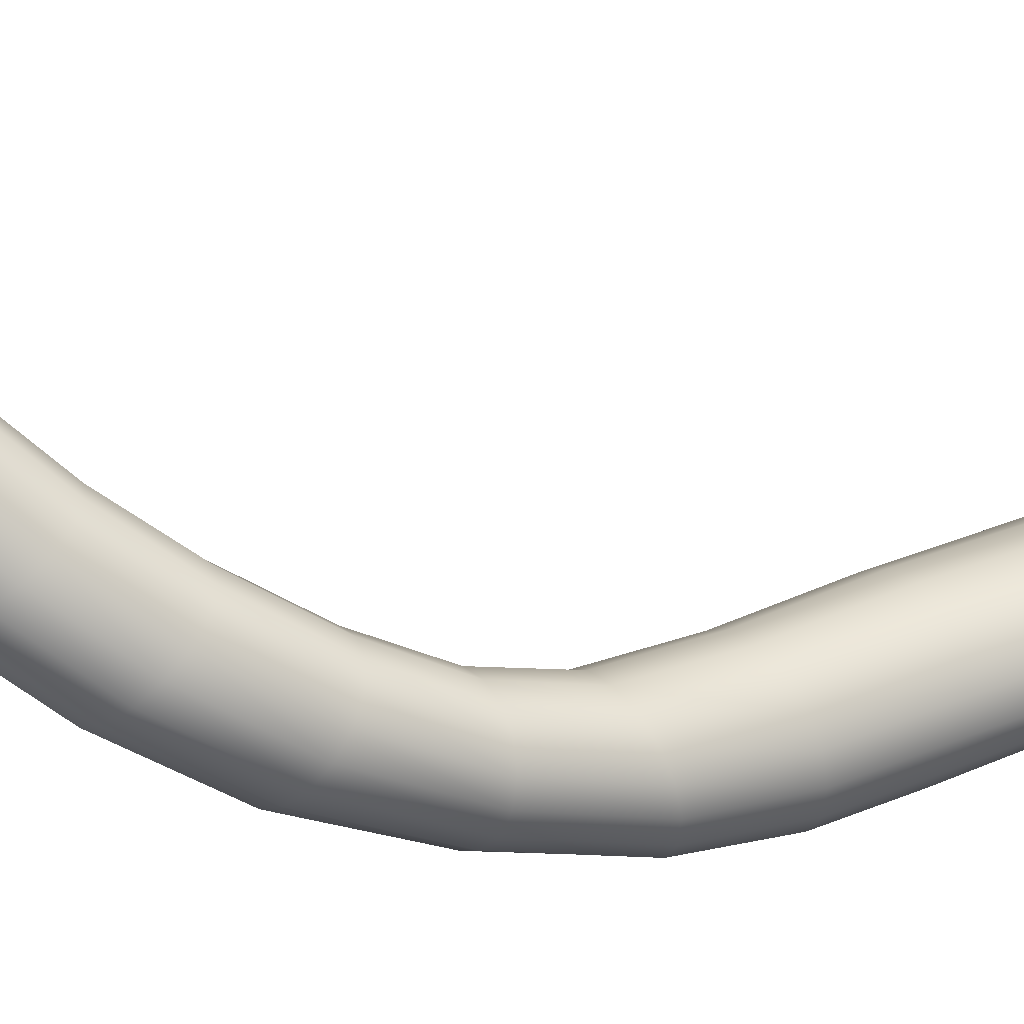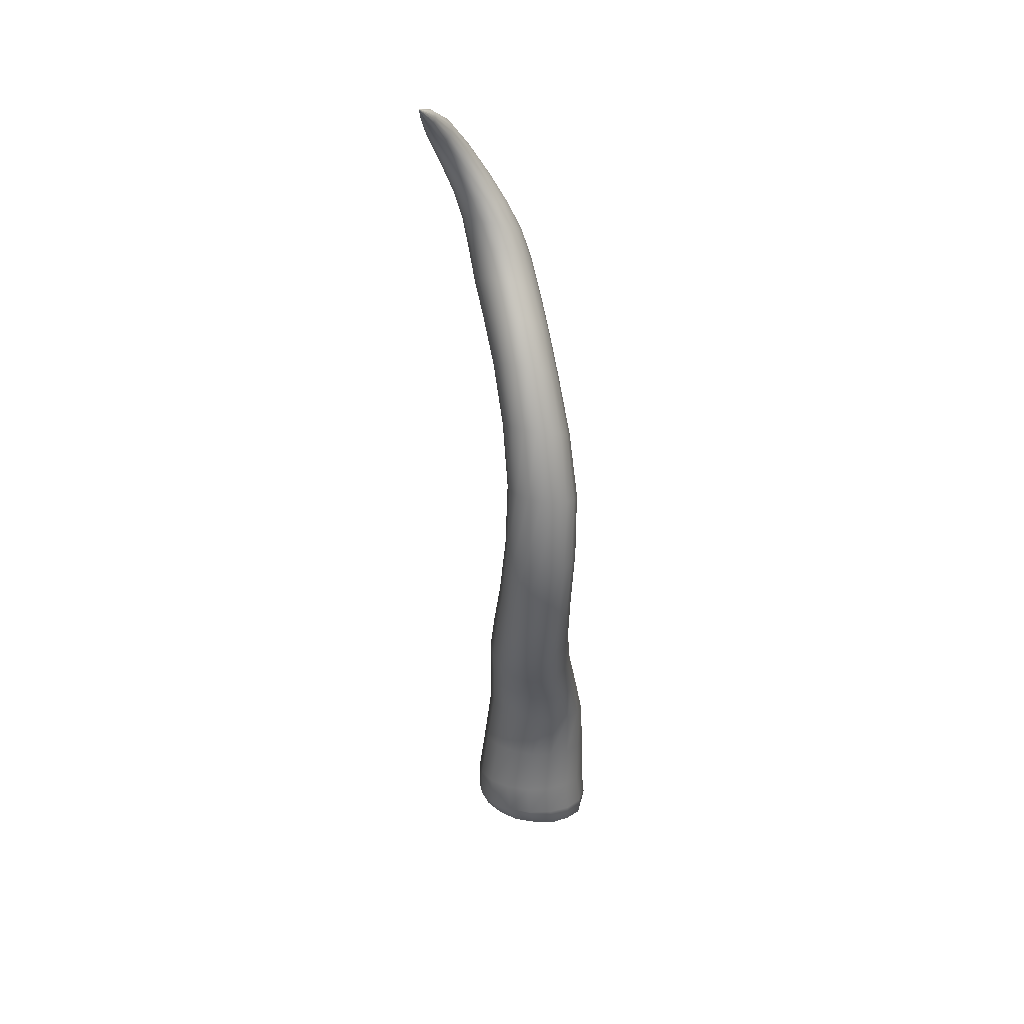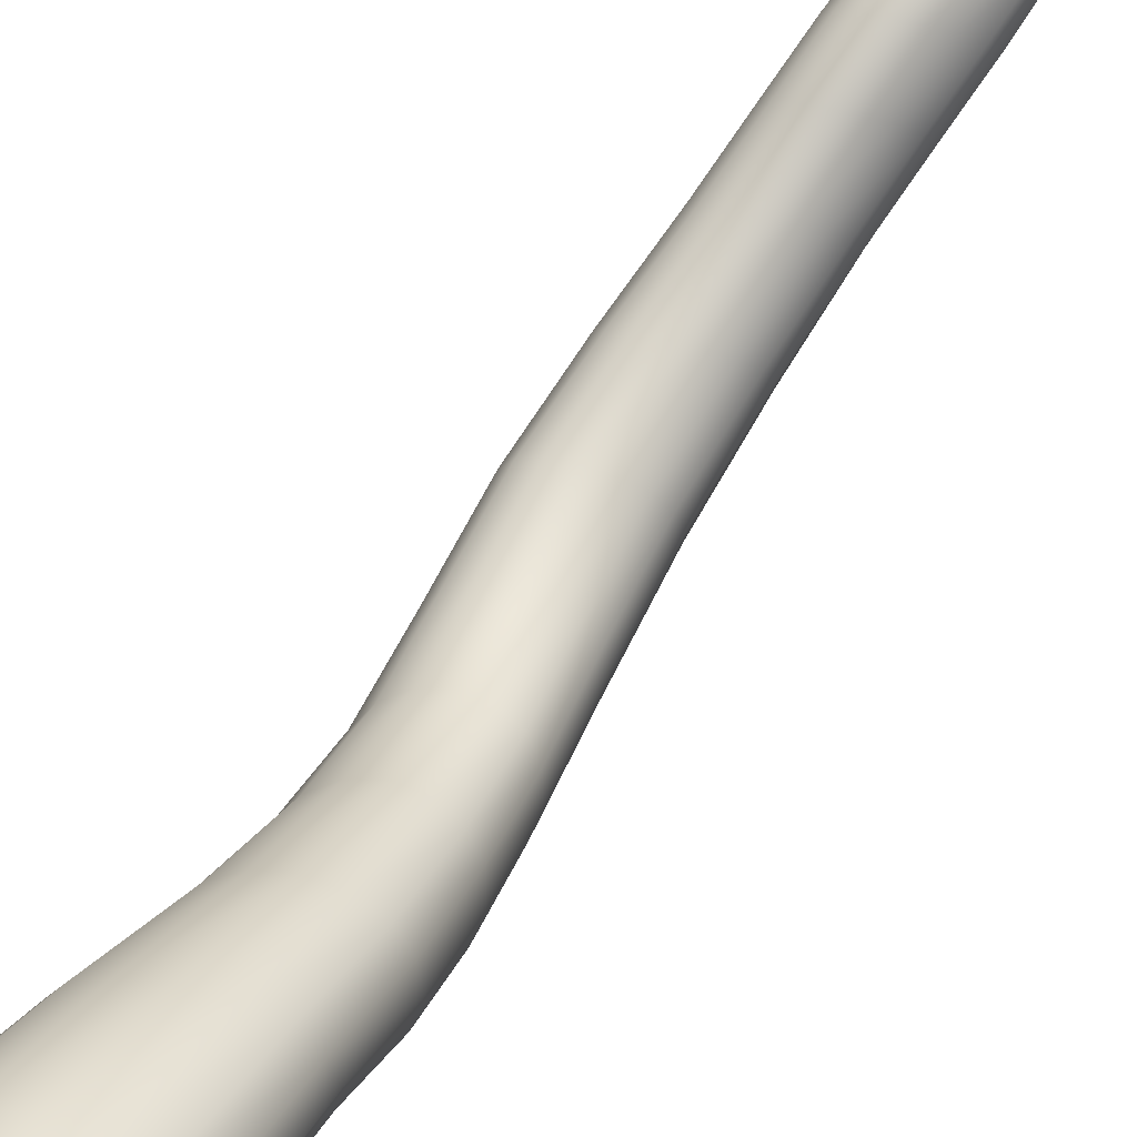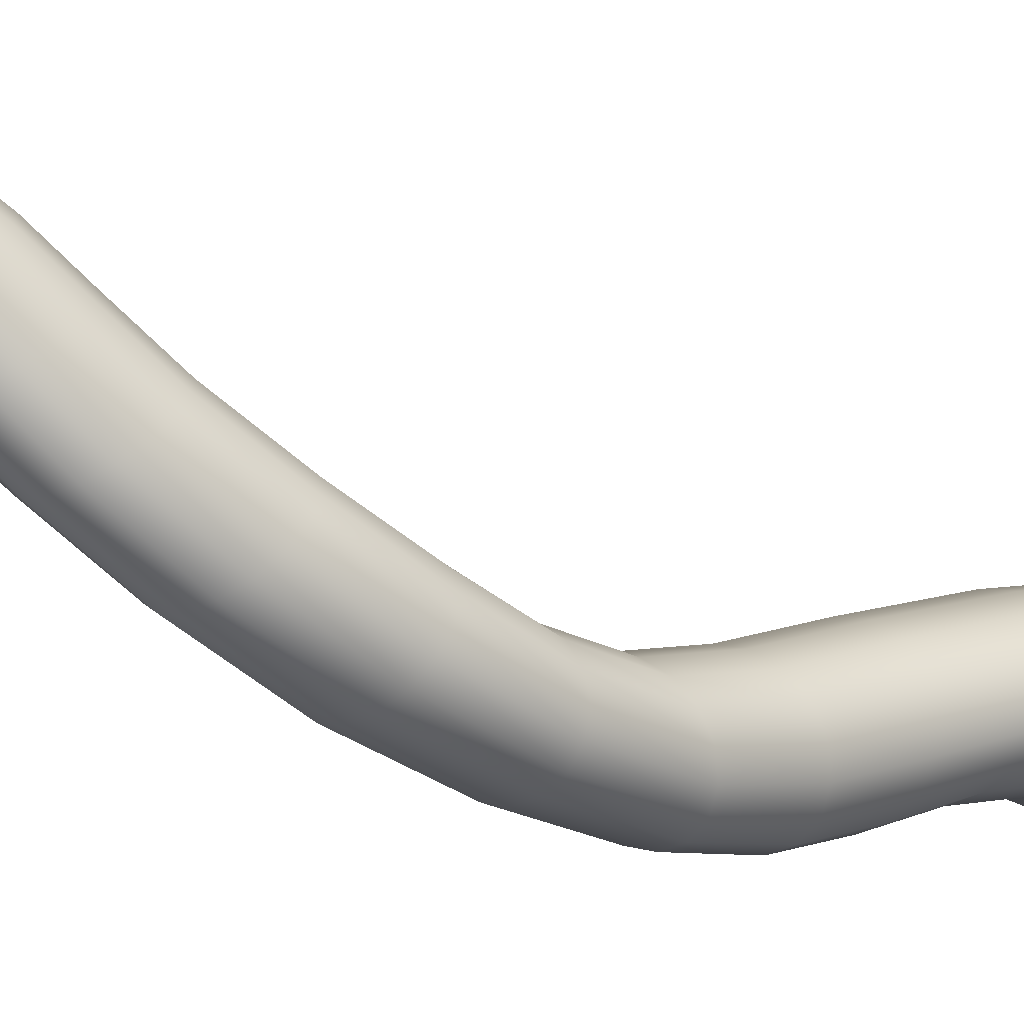
<metadata>
{"format":"obj","ext":"obj","renderer":"f3d","projection":"perspective","resolution":1024,"background":"white","views":[{"elev":11.5,"azim":-115.7,"up":"+Z"},{"elev":48.2,"azim":-171.6,"up":"+Y"},{"elev":38.1,"azim":25.0,"up":"+Z"},{"elev":-7.7,"azim":-133.5,"up":"+Z"}]}
</metadata>
<code>
g default
v 0.4682 1.569 3.599
v 0.3434 1.576 3.571
v 0.2311 1.536 3.629
v 0.1971 1.474 3.739
v 0.2613 1.424 3.837
v 0.3861 1.418 3.865
v 0.4984 1.457 3.807
v 0.5324 1.52 3.697
v 0.3616 1.48 3.713
v 0.4388 2.677 3.615
v 0.4753 2.704 3.69
v 0.4477 2.721 3.765
v 0.3722 2.719 3.796
v 0.2929 2.698 3.764
v 0.2565 2.671 3.69
v 0.284 2.654 3.615
v 0.3596 2.656 3.584
v 0.4271 3.108 3.712
v 0.4639 3.077 3.774
v 0.4407 3.037 3.841
v 0.3711 3.011 3.874
v 0.2959 3.014 3.853
v 0.2591 3.045 3.791
v 0.2823 3.085 3.724
v 0.3519 3.111 3.691
v 0.4931 3.432 3.912
v 0.5314 3.38 3.959
v 0.5121 3.317 4.013
v 0.4505 3.278 4.042
v 0.3815 3.287 4.03
v 0.345 3.339 3.983
v 0.3625 3.402 3.93
v 0.4237 3.441 3.9
v 0.5648 3.601 4.081
v 0.611 3.551 4.123
v 0.5832 3.491 4.174
v 0.5225 3.451 4.2
v 0.4564 3.457 4.188
v 0.4215 3.505 4.144
v 0.4381 3.567 4.094
v 0.4965 3.607 4.068
v 0.6317 3.724 4.183
v 0.6621 3.688 4.231
v 0.6395 3.644 4.281
v 0.5814 3.618 4.305
v 0.5203 3.624 4.288
v 0.4918 3.659 4.241
v 0.5125 3.703 4.19
v 0.5703 3.73 4.167
v 0.7054 3.842 4.237
v 0.7226 3.827 4.281
v 0.7003 3.807 4.322
v 0.6515 3.794 4.337
v 0.6049 3.797 4.316
v 0.5877 3.812 4.272
v 0.61 3.832 4.231
v 0.6588 3.845 4.216
v 0.7559 3.963 4.231
v 0.7653 3.974 4.26
v 0.7518 3.984 4.284
v 0.7232 3.987 4.291
v 0.6962 3.983 4.275
v 0.6868 3.972 4.247
v 0.7003 3.962 4.222
v 0.7289 3.958 4.216
v 0.7584 4.102 4.153
v 0.7586 4.103 4.153
v 0.7581 4.103 4.154
v 0.7572 4.103 4.154
v 0.7564 4.103 4.154
v 0.7562 4.102 4.153
v 0.7566 4.101 4.152
v 0.7575 4.101 4.152
v 0.4676 2.346 3.65
v 0.5147 2.354 3.736
v 0.486 2.348 3.825
v 0.3983 2.332 3.867
v 0.3035 2.316 3.835
v 0.2585 2.312 3.748
v 0.2868 2.316 3.659
v 0.3726 2.33 3.619
v 0.4695 2.04 3.708
v 0.5272 1.986 3.8
v 0.4898 1.916 3.899
v 0.3793 1.869 3.947
v 0.2625 1.877 3.915
v 0.2177 1.949 3.815
v 0.2527 2.014 3.722
v 0.3522 2.047 3.676
v 0.5016 1.705 3.635
v 0.5603 1.641 3.743
v 0.5131 1.574 3.859
v 0.3877 1.543 3.916
v 0.2578 1.568 3.88
v 0.2012 1.635 3.771
v 0.248 1.701 3.656
v 0.3716 1.73 3.6
v 0.4875 3.539 4.246
v 0.5006 3.639 4.267
v 0.455 3.582 4.201
v 0.4964 3.682 4.214
v 0.4734 3.636 4.15
v 0.5387 3.72 4.174
v 0.532 3.67 4.125
v 0.6028 3.731 4.17
v 0.6691 3.783 4.216
v 0.7187 3.836 4.258
v 0.692 3.756 4.264
v 0.7159 3.816 4.304
v 0.6696 3.723 4.311
v 0.6776 3.799 4.334
v 0.6149 3.703 4.33
v 0.6261 3.794 4.331
v 0.5601 3.708 4.311
v 0.5916 3.803 4.296
v 0.5373 3.735 4.264
v 0.5944 3.822 4.249
v 0.5597 3.768 4.217
v 0.6327 3.84 4.219
v 0.6143 3.788 4.197
v 0.6842 3.845 4.222
v 0.7358 3.901 4.243
v 0.7633 3.968 4.245
v 0.749 3.901 4.281
v 0.7611 3.979 4.273
v 0.73 3.898 4.315
v 0.7384 3.987 4.29
v 0.6901 3.895 4.325
v 0.7084 3.986 4.285
v 0.6526 3.893 4.306
v 0.6888 3.978 4.261
v 0.6394 3.894 4.268
v 0.691 3.966 4.233
v 0.6584 3.896 4.234
v 0.7137 3.959 4.216
v 0.6983 3.899 4.223
v 0.7437 3.96 4.221
v 0.7609 4.031 4.197
v 0.7586 4.102 4.153
v 0.7659 4.04 4.213
v 0.7584 4.103 4.154
v 0.7587 4.049 4.226
v 0.7577 4.103 4.154
v 0.7434 4.052 4.229
v 0.7568 4.103 4.154
v 0.729 4.048 4.22
v 0.7562 4.102 4.153
v 0.724 4.04 4.205
v 0.7563 4.101 4.153
v 0.7312 4.031 4.192
v 0.7571 4.101 4.152
v 0.7465 4.027 4.189
v 0.758 4.101 4.152
v 0.4995 2.352 3.689
v 0.4554 2.5 3.621
v 0.4962 2.528 3.702
v 0.5094 2.353 3.784
v 0.4683 2.544 3.784
v 0.4466 2.341 3.854
v 0.3881 2.539 3.819
v 0.348 2.323 3.859
v 0.3025 2.517 3.787
v 0.2727 2.313 3.795
v 0.2617 2.49 3.706
v 0.2639 2.313 3.701
v 0.2895 2.474 3.624
v 0.3252 2.322 3.631
v 0.3698 2.478 3.589
v 0.4227 2.338 3.626
v 0.5089 2.018 3.749
v 0.4676 2.197 3.688
v 0.521 2.173 3.777
v 0.5199 1.951 3.852
v 0.489 2.132 3.871
v 0.4401 1.888 3.932
v 0.3902 2.097 3.916
v 0.3162 1.865 3.941
v 0.284 2.092 3.884
v 0.2298 1.909 3.869
v 0.2392 2.129 3.791
v 0.2258 1.985 3.765
v 0.2697 2.167 3.701
v 0.2967 2.035 3.691
v 0.3612 2.191 3.657
v 0.4135 2.049 3.682
v 0.4871 1.861 3.68
v 0.545 1.796 3.78
v 0.5012 1.723 3.888
v 0.3814 1.683 3.94
v 0.2572 1.703 3.905
v 0.208 1.779 3.8
v 0.2502 1.849 3.697
v 0.3626 1.88 3.646
v 0.4101 1.58 3.571
v 0.3586 1.635 3.57
v 0.441 1.724 3.606
v 0.4941 1.618 3.604
v 0.2789 1.562 3.588
v 0.2321 1.6 3.631
v 0.3042 1.721 3.618
v 0.198 1.506 3.681
v 0.1887 1.532 3.752
v 0.2125 1.671 3.71
v 0.2148 1.444 3.796
v 0.2539 1.472 3.862
v 0.2176 1.599 3.831
v 0.3194 1.413 3.865
v 0.3894 1.455 3.896
v 0.3181 1.549 3.909
v 0.4505 1.431 3.848
v 0.5159 1.491 3.834
v 0.456 1.553 3.898
v 0.5314 1.488 3.755
v 0.5593 1.558 3.713
v 0.5492 1.605 3.804
v 0.5146 1.549 3.641
v 0.5429 1.676 3.683
v 0.4274 1.529 3.636
v 0.346 1.531 3.618
v 0.2737 1.504 3.656
v 0.253 1.463 3.728
v 0.2959 1.432 3.791
v 0.3773 1.43 3.808
v 0.4495 1.457 3.77
v 0.4703 1.498 3.699
v 0.4643 2.69 3.649
v 0.4257 2.891 3.646
v 0.4521 3.095 3.74
v 0.4616 2.892 3.715
v 0.4691 2.714 3.73
v 0.4595 3.057 3.81
v 0.4357 2.884 3.786
v 0.4134 2.723 3.787
v 0.4094 3.021 3.864
v 0.3632 2.871 3.818
v 0.3299 2.71 3.787
v 0.3313 3.008 3.87
v 0.2866 2.862 3.791
v 0.2675 2.685 3.73
v 0.2709 3.027 3.825
v 0.2507 2.861 3.722
v 0.2627 2.66 3.649
v 0.2636 3.065 3.755
v 0.2765 2.869 3.651
v 0.3183 2.652 3.592
v 0.3136 3.101 3.701
v 0.349 2.882 3.62
v 0.4018 2.664 3.592
v 0.3917 3.113 3.695
v 0.4542 3.29 3.808
v 0.5183 3.41 3.933
v 0.491 3.243 3.862
v 0.5285 3.347 3.987
v 0.4709 3.186 3.922
v 0.4846 3.292 4.032
v 0.4057 3.152 3.953
v 0.4143 3.277 4.041
v 0.3335 3.161 3.938
v 0.3574 3.309 4.009
v 0.2967 3.207 3.884
v 0.3472 3.371 3.955
v 0.3168 3.264 3.824
v 0.3896 3.427 3.91
v 0.382 3.298 3.792
v 0.4599 3.443 3.901
v 0.5299 3.529 4.004
v 0.5946 3.579 4.1
v 0.5735 3.477 4.047
v 0.6045 3.52 4.15
v 0.5497 3.413 4.098
v 0.5551 3.466 4.191
v 0.4891 3.372 4.126
v 0.4879 3.448 4.199
v 0.4218 3.379 4.114
v 0.4334 3.477 4.168
v 0.3857 3.431 4.071
v 0.4235 3.536 4.118
v 0.402 3.496 4.02
v 0.4639 3.591 4.077
v 0.4611 3.537 3.993
v 0.5311 3.61 4.07
v 0.5978 3.664 4.139
v 0.6526 3.708 4.205
v 0.6378 3.62 4.184
v 0.6568 3.666 4.258
v 0.6119 3.567 4.235
v 0.613 3.628 4.298
v 0.5519 3.533 4.261
v 0.5489 3.617 4.302
v 0.4305 1.633 3.575
v 0.2891 1.623 3.59
v 0.1975 1.567 3.689
v 0.2092 1.499 3.813
v 0.3175 1.457 3.89
v 0.4589 1.467 3.875
v 0.5505 1.523 3.777
v 0.5387 1.591 3.653
v 0.3928 1.542 3.606
v 0.297 1.527 3.618
v 0.2391 1.484 3.687
v 0.2529 1.439 3.771
v 0.3304 1.419 3.821
v 0.4262 1.434 3.808
v 0.4842 1.477 3.739
v 0.4704 1.522 3.656
v 0.4505 2.893 3.678
v 0.456 2.889 3.753
v 0.4029 2.877 3.809
v 0.3224 2.866 3.811
v 0.2617 2.86 3.759
v 0.2563 2.864 3.684
v 0.3093 2.876 3.629
v 0.3898 2.887 3.626
v 0.4788 3.27 3.832
v 0.4879 3.214 3.893
v 0.4418 3.165 3.943
v 0.3677 3.151 3.951
v 0.3089 3.18 3.914
v 0.2999 3.236 3.852
v 0.3459 3.286 3.803
v 0.42 3.299 3.794
v 0.5581 3.507 4.023
v 0.5688 3.444 4.074
v 0.5221 3.387 4.116
v 0.4539 3.369 4.125
v 0.3981 3.401 4.095
v 0.3874 3.464 4.044
v 0.4281 3.522 4.002
v 0.4963 3.54 3.994
v 0.6242 3.645 4.159
v 0.6318 3.593 4.211
v 0.5843 3.546 4.253
v 0.518 3.531 4.258
v 0.4657 3.557 4.226
v 0.4581 3.609 4.174
v 0.4996 3.657 4.133
v 0.5659 3.672 4.127
v 0.6858 3.771 4.238
v 0.686 3.739 4.289
v 0.6444 3.711 4.325
v 0.5854 3.703 4.325
v 0.5435 3.72 4.289
v 0.5433 3.752 4.238
v 0.5848 3.781 4.202
v 0.6439 3.789 4.202
v 0.7462 3.901 4.261
v 0.7431 3.9 4.3
v 0.7113 3.897 4.324
v 0.6695 3.894 4.319
v 0.6422 3.893 4.288
v 0.6453 3.895 4.249
v 0.6771 3.898 4.225
v 0.7189 3.901 4.23
v 0.7648 4.035 4.205
v 0.7637 4.045 4.22
v 0.7515 4.051 4.229
v 0.7355 4.051 4.226
v 0.7251 4.044 4.213
v 0.7262 4.035 4.198
v 0.7384 4.028 4.189
v 0.7544 4.028 4.192
v 0.4834 2.514 3.658
v 0.4904 2.538 3.746
v 0.4321 2.544 3.809
v 0.3426 2.53 3.811
v 0.2744 2.503 3.75
v 0.2675 2.48 3.662
v 0.3258 2.474 3.599
v 0.4152 2.488 3.597
v 0.5038 2.188 3.728
v 0.5153 2.153 3.827
v 0.4446 2.112 3.902
v 0.3333 2.09 3.91
v 0.2524 2.108 3.841
v 0.2455 2.149 3.742
v 0.3102 2.181 3.671
v 0.4169 2.197 3.664
v 0.5274 1.832 3.725
v 0.535 1.758 3.837
v 0.4468 1.697 3.923
v 0.3144 1.685 3.933
v 0.2213 1.738 3.857
v 0.2184 1.818 3.745
v 0.3007 1.87 3.662
v 0.4284 1.877 3.653
g pCylinder6
f 1 194 290 197
f 194 2 195 290
f 290 195 97 196
f 197 290 196 90
f 2 198 291 195
f 198 3 199 291
f 291 199 96 200
f 195 291 200 97
f 3 201 292 199
f 201 4 202 292
f 292 202 95 203
f 199 292 203 96
f 4 204 293 202
f 204 5 205 293
f 293 205 94 206
f 202 293 206 95
f 5 207 294 205
f 207 6 208 294
f 294 208 93 209
f 205 294 209 94
f 6 210 295 208
f 210 7 211 295
f 295 211 92 212
f 208 295 212 93
f 7 213 296 211
f 213 8 214 296
f 296 214 91 215
f 211 296 215 92
f 8 216 297 214
f 216 1 197 297
f 297 197 90 217
f 214 297 217 91
f 2 194 298 219
f 1 218 298 194
f 9 219 298 218
f 3 198 299 220
f 2 219 299 198
f 9 220 299 219
f 4 201 300 221
f 3 220 300 201
f 9 221 300 220
f 5 204 301 222
f 4 221 301 204
f 9 222 301 221
f 6 207 302 223
f 5 222 302 207
f 9 223 302 222
f 7 210 303 224
f 6 223 303 210
f 9 224 303 223
f 8 213 304 225
f 7 224 304 213
f 9 225 304 224
f 1 216 305 218
f 8 225 305 216
f 9 218 305 225
f 11 226 306 229
f 226 10 227 306
f 306 227 18 228
f 229 306 228 19
f 12 230 307 232
f 230 11 229 307
f 307 229 19 231
f 232 307 231 20
f 13 233 308 235
f 233 12 232 308
f 308 232 20 234
f 235 308 234 21
f 14 236 309 238
f 236 13 235 309
f 309 235 21 237
f 238 309 237 22
f 15 239 310 241
f 239 14 238 310
f 310 238 22 240
f 241 310 240 23
f 16 242 311 244
f 242 15 241 311
f 311 241 23 243
f 244 311 243 24
f 17 245 312 247
f 245 16 244 312
f 312 244 24 246
f 247 312 246 25
f 10 248 313 227
f 248 17 247 313
f 313 247 25 249
f 227 313 249 18
f 19 228 314 252
f 228 18 250 314
f 314 250 26 251
f 252 314 251 27
f 20 231 315 254
f 231 19 252 315
f 315 252 27 253
f 254 315 253 28
f 21 234 316 256
f 234 20 254 316
f 316 254 28 255
f 256 316 255 29
f 22 237 317 258
f 237 21 256 317
f 317 256 29 257
f 258 317 257 30
f 23 240 318 260
f 240 22 258 318
f 318 258 30 259
f 260 318 259 31
f 24 243 319 262
f 243 23 260 319
f 319 260 31 261
f 262 319 261 32
f 25 246 320 264
f 246 24 262 320
f 320 262 32 263
f 264 320 263 33
f 18 249 321 250
f 249 25 264 321
f 321 264 33 265
f 250 321 265 26
f 27 251 322 268
f 251 26 266 322
f 322 266 34 267
f 268 322 267 35
f 28 253 323 270
f 253 27 268 323
f 323 268 35 269
f 270 323 269 36
f 29 255 324 272
f 255 28 270 324
f 324 270 36 271
f 272 324 271 37
f 30 257 325 274
f 257 29 272 325
f 325 272 37 273
f 274 325 273 38
f 31 259 326 276
f 259 30 274 326
f 326 274 38 275
f 276 326 275 39
f 32 261 327 278
f 261 31 276 327
f 327 276 39 277
f 278 327 277 40
f 33 263 328 280
f 263 32 278 328
f 328 278 40 279
f 280 328 279 41
f 26 265 329 266
f 265 33 280 329
f 329 280 41 281
f 266 329 281 34
f 35 267 330 284
f 267 34 282 330
f 330 282 42 283
f 284 330 283 43
f 36 269 331 286
f 269 35 284 331
f 331 284 43 285
f 286 331 285 44
f 37 271 332 288
f 271 36 286 332
f 332 286 44 287
f 288 332 287 45
f 38 273 333 98
f 273 37 288 333
f 333 288 45 289
f 98 333 289 46
f 39 275 334 100
f 275 38 98 334
f 334 98 46 99
f 100 334 99 47
f 40 277 335 102
f 277 39 100 335
f 335 100 47 101
f 102 335 101 48
f 41 279 336 104
f 279 40 102 336
f 336 102 48 103
f 104 336 103 49
f 34 281 337 282
f 281 41 104 337
f 337 104 49 105
f 282 337 105 42
f 43 283 338 108
f 283 42 106 338
f 338 106 50 107
f 108 338 107 51
f 44 285 339 110
f 285 43 108 339
f 339 108 51 109
f 110 339 109 52
f 45 287 340 112
f 287 44 110 340
f 340 110 52 111
f 112 340 111 53
f 46 289 341 114
f 289 45 112 341
f 341 112 53 113
f 114 341 113 54
f 47 99 342 116
f 99 46 114 342
f 342 114 54 115
f 116 342 115 55
f 48 101 343 118
f 101 47 116 343
f 343 116 55 117
f 118 343 117 56
f 49 103 344 120
f 103 48 118 344
f 344 118 56 119
f 120 344 119 57
f 42 105 345 106
f 105 49 120 345
f 345 120 57 121
f 106 345 121 50
f 51 107 346 124
f 107 50 122 346
f 346 122 58 123
f 124 346 123 59
f 52 109 347 126
f 109 51 124 347
f 347 124 59 125
f 126 347 125 60
f 53 111 348 128
f 111 52 126 348
f 348 126 60 127
f 128 348 127 61
f 54 113 349 130
f 113 53 128 349
f 349 128 61 129
f 130 349 129 62
f 55 115 350 132
f 115 54 130 350
f 350 130 62 131
f 132 350 131 63
f 56 117 351 134
f 117 55 132 351
f 351 132 63 133
f 134 351 133 64
f 57 119 352 136
f 119 56 134 352
f 352 134 64 135
f 136 352 135 65
f 50 121 353 122
f 121 57 136 353
f 353 136 65 137
f 122 353 137 58
f 59 123 354 140
f 123 58 138 354
f 354 138 66 139
f 140 354 139 67
f 60 125 355 142
f 125 59 140 355
f 355 140 67 141
f 142 355 141 68
f 61 127 356 144
f 127 60 142 356
f 356 142 68 143
f 144 356 143 69
f 62 129 357 146
f 129 61 144 357
f 357 144 69 145
f 146 357 145 70
f 63 131 358 148
f 131 62 146 358
f 358 146 70 147
f 148 358 147 71
f 64 133 359 150
f 133 63 148 359
f 359 148 71 149
f 150 359 149 72
f 65 135 360 152
f 135 64 150 360
f 360 150 72 151
f 152 360 151 73
f 58 137 361 138
f 137 65 152 361
f 361 152 73 153
f 138 361 153 66
f 75 154 362 156
f 154 74 155 362
f 362 155 10 226
f 156 362 226 11
f 76 157 363 158
f 157 75 156 363
f 363 156 11 230
f 158 363 230 12
f 77 159 364 160
f 159 76 158 364
f 364 158 12 233
f 160 364 233 13
f 78 161 365 162
f 161 77 160 365
f 365 160 13 236
f 162 365 236 14
f 79 163 366 164
f 163 78 162 366
f 366 162 14 239
f 164 366 239 15
f 80 165 367 166
f 165 79 164 367
f 367 164 15 242
f 166 367 242 16
f 81 167 368 168
f 167 80 166 368
f 368 166 16 245
f 168 368 245 17
f 74 169 369 155
f 169 81 168 369
f 369 168 17 248
f 155 369 248 10
f 83 170 370 172
f 170 82 171 370
f 370 171 74 154
f 172 370 154 75
f 84 173 371 174
f 173 83 172 371
f 371 172 75 157
f 174 371 157 76
f 85 175 372 176
f 175 84 174 372
f 372 174 76 159
f 176 372 159 77
f 86 177 373 178
f 177 85 176 373
f 373 176 77 161
f 178 373 161 78
f 87 179 374 180
f 179 86 178 374
f 374 178 78 163
f 180 374 163 79
f 88 181 375 182
f 181 87 180 375
f 375 180 79 165
f 182 375 165 80
f 89 183 376 184
f 183 88 182 376
f 376 182 80 167
f 184 376 167 81
f 82 185 377 171
f 185 89 184 377
f 377 184 81 169
f 171 377 169 74
f 91 217 378 187
f 217 90 186 378
f 378 186 82 170
f 187 378 170 83
f 92 215 379 188
f 215 91 187 379
f 379 187 83 173
f 188 379 173 84
f 93 212 380 189
f 212 92 188 380
f 380 188 84 175
f 189 380 175 85
f 94 209 381 190
f 209 93 189 381
f 381 189 85 177
f 190 381 177 86
f 95 206 382 191
f 206 94 190 382
f 382 190 86 179
f 191 382 179 87
f 96 203 383 192
f 203 95 191 383
f 383 191 87 181
f 192 383 181 88
f 97 200 384 193
f 200 96 192 384
f 384 192 88 183
f 193 384 183 89
f 90 196 385 186
f 196 97 193 385
f 385 193 89 185
f 186 385 185 82

</code>
